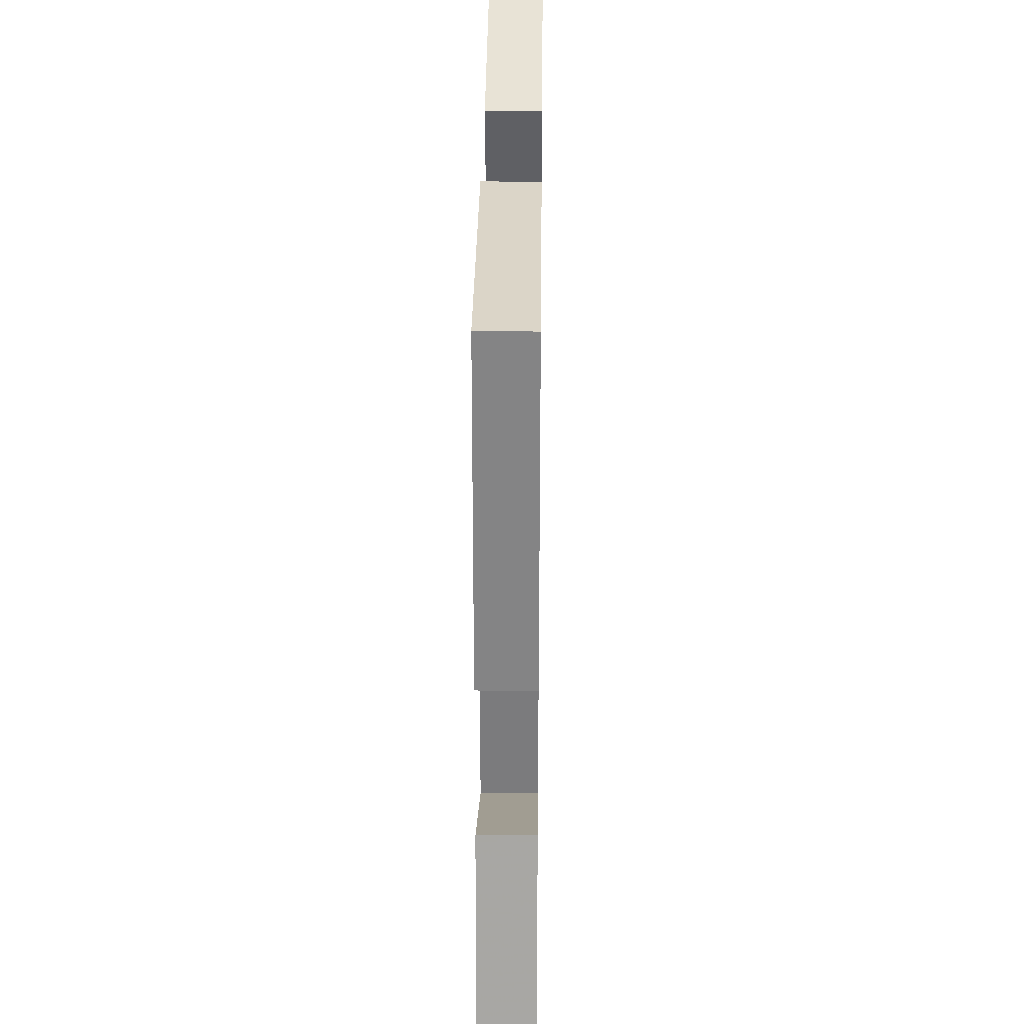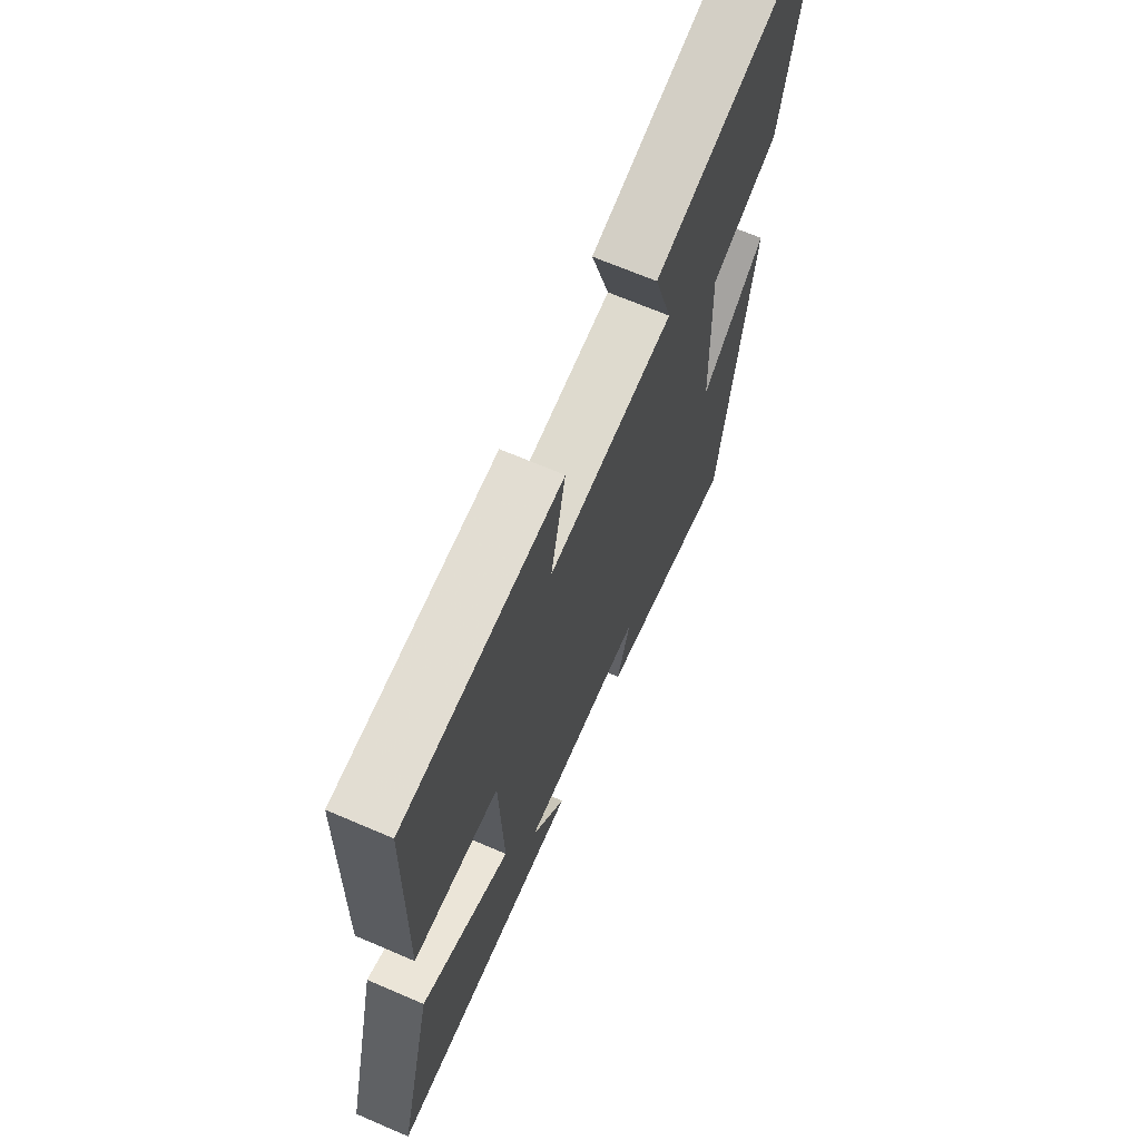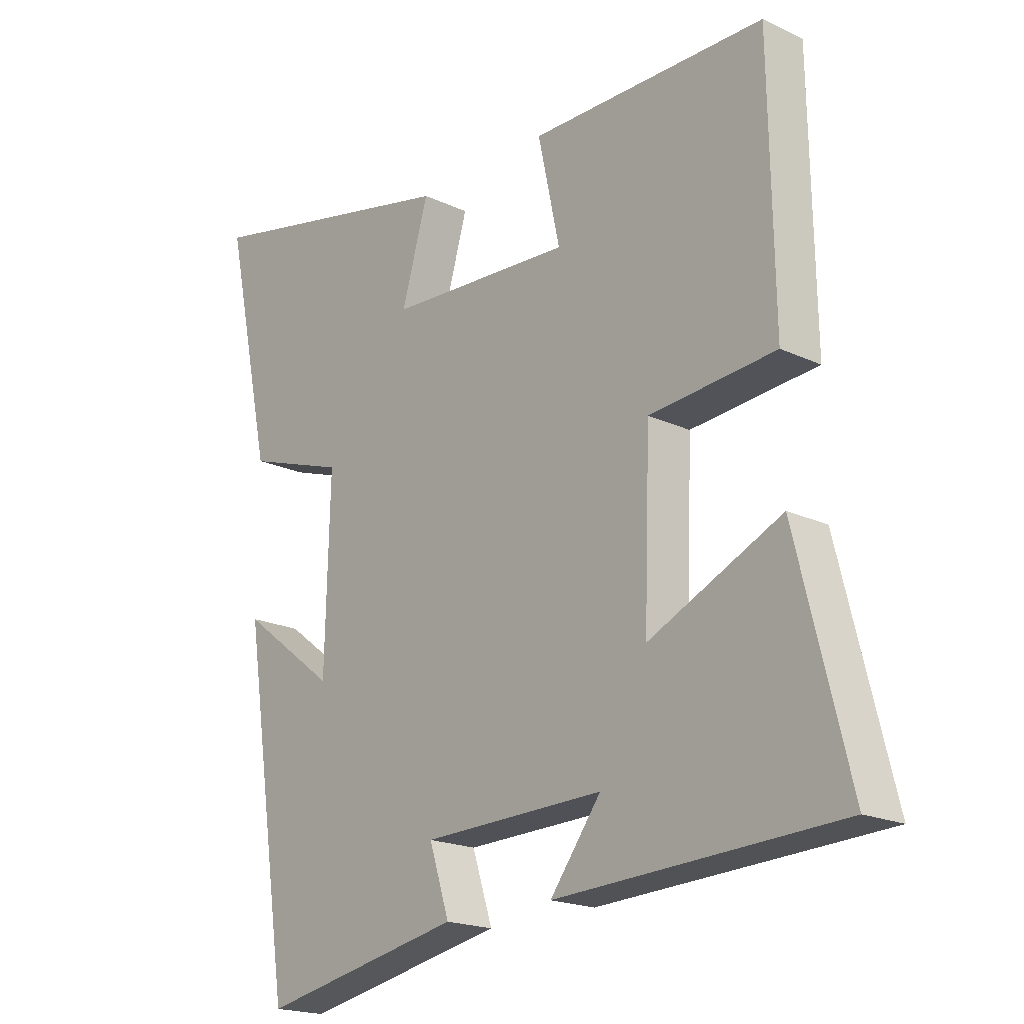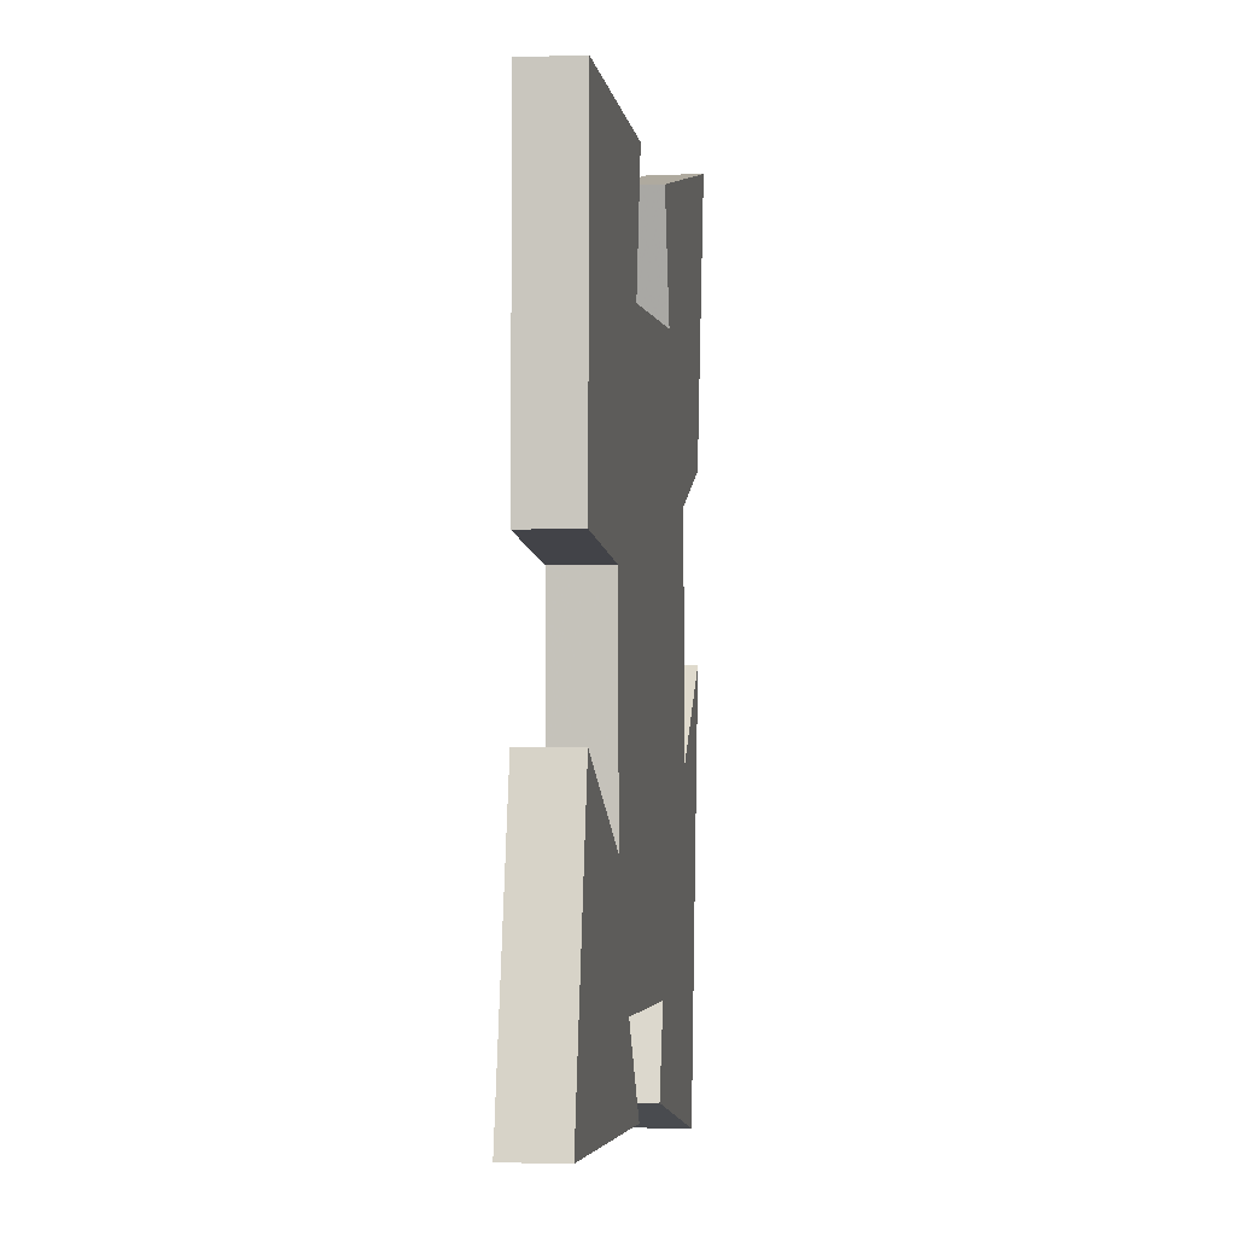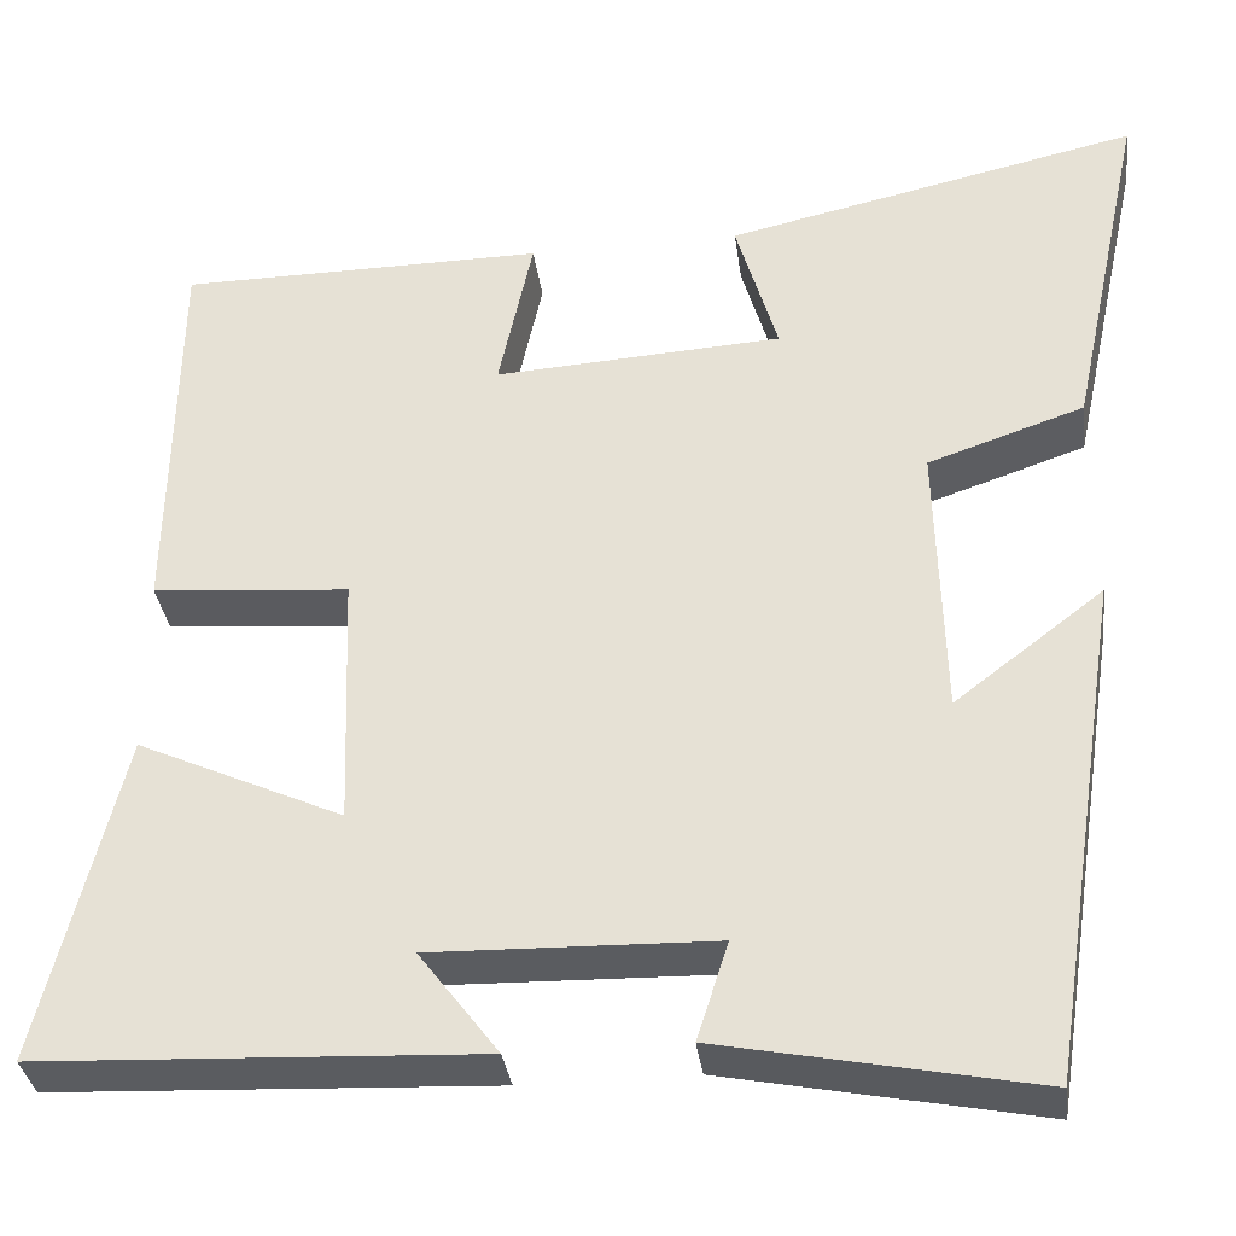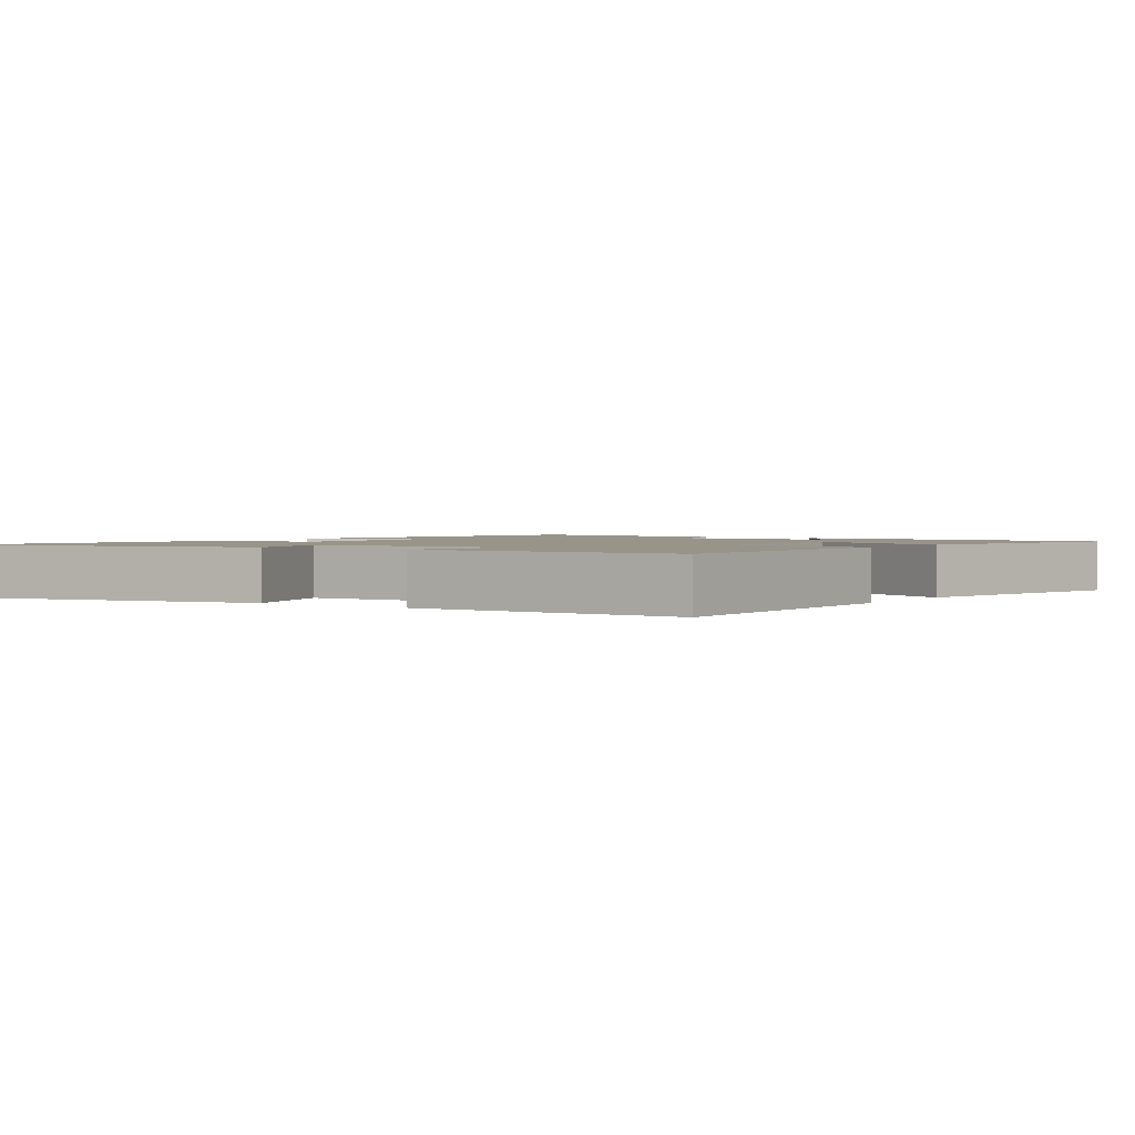
<metadata>
{"format":"obj","ext":"obj","renderer":"f3d","projection":"perspective","resolution":1024,"background":"white","views":[{"elev":29.3,"azim":90.7,"up":"+Z"},{"elev":67.8,"azim":113.3,"up":"+Z"},{"elev":-19.4,"azim":48.6,"up":"+Z"},{"elev":-2.7,"azim":97.1,"up":"+Z"},{"elev":-34.2,"azim":-172.5,"up":"+Z"},{"elev":1.7,"azim":33.8,"up":"+Y"}]}
</metadata>
<code>
v -0.581 0.07 0.598
v -0.134 0.07 0.5
v -0.179 0.07 0.346
v 0.133 0.07 0.328
v 0.096 0.07 0.5
v 0.493 0.07 0.498
v 0.5 0.07 0.071
v 0.287 0.07 0.053
v 0.277 0.07 -0.225
v 0.5 0.07 -0.123
v 0.588 0.07 -0.478
v 0.111 0.07 -0.5
v 0.197 0.07 -0.386
v -0.109 0.07 -0.394
v -0.075 0.07 -0.5
v -0.417 0.07 -0.568
v -0.5 0.07 -0.019
v -0.339 0.07 -0.142
v -0.331 0.07 0.16
v -0.5 0.07 0.217
v -0.581 0 0.598
v -0.134 0 0.5
v -0.179 0 0.346
v 0.133 0 0.328
v 0.096 0 0.5
v 0.493 0 0.498
v 0.5 0 0.071
v 0.287 0 0.053
v 0.277 0 -0.225
v 0.5 0 -0.123
v 0.588 0 -0.478
v 0.111 0 -0.5
v 0.197 0 -0.386
v -0.109 0 -0.394
v -0.075 0 -0.5
v -0.417 0 -0.568
v -0.5 0 -0.019
v -0.339 0 -0.142
v -0.331 0 0.16
v -0.5 0 0.217
f 1 2 3
f 20 1 3
f 19 20 3
f 18 19 3 4
f 16 17 18
f 15 16 18
f 14 15 18
f 13 14 18 4
f 10 11 12 13
f 9 10 13
f 8 9 13 4
f 6 7 8
f 5 6 8
f 4 5 8
f 23 22 21
f 23 21 40
f 23 40 39
f 24 23 39 38
f 38 37 36
f 38 36 35
f 38 35 34
f 24 38 34 33
f 33 32 31 30
f 33 30 29
f 24 33 29 28
f 28 27 26
f 28 26 25
f 28 25 24
f 1 21 22 2
f 2 22 23 3
f 3 23 24 4
f 4 24 25 5
f 5 25 26 6
f 6 26 27 7
f 7 27 28 8
f 8 28 29 9
f 9 29 30 10
f 10 30 31 11
f 11 31 32 12
f 12 32 33 13
f 13 33 34 14
f 14 34 35 15
f 15 35 36 16
f 16 36 37 17
f 17 37 38 18
f 18 38 39 19
f 19 39 40 20
f 20 40 21 1

</code>
